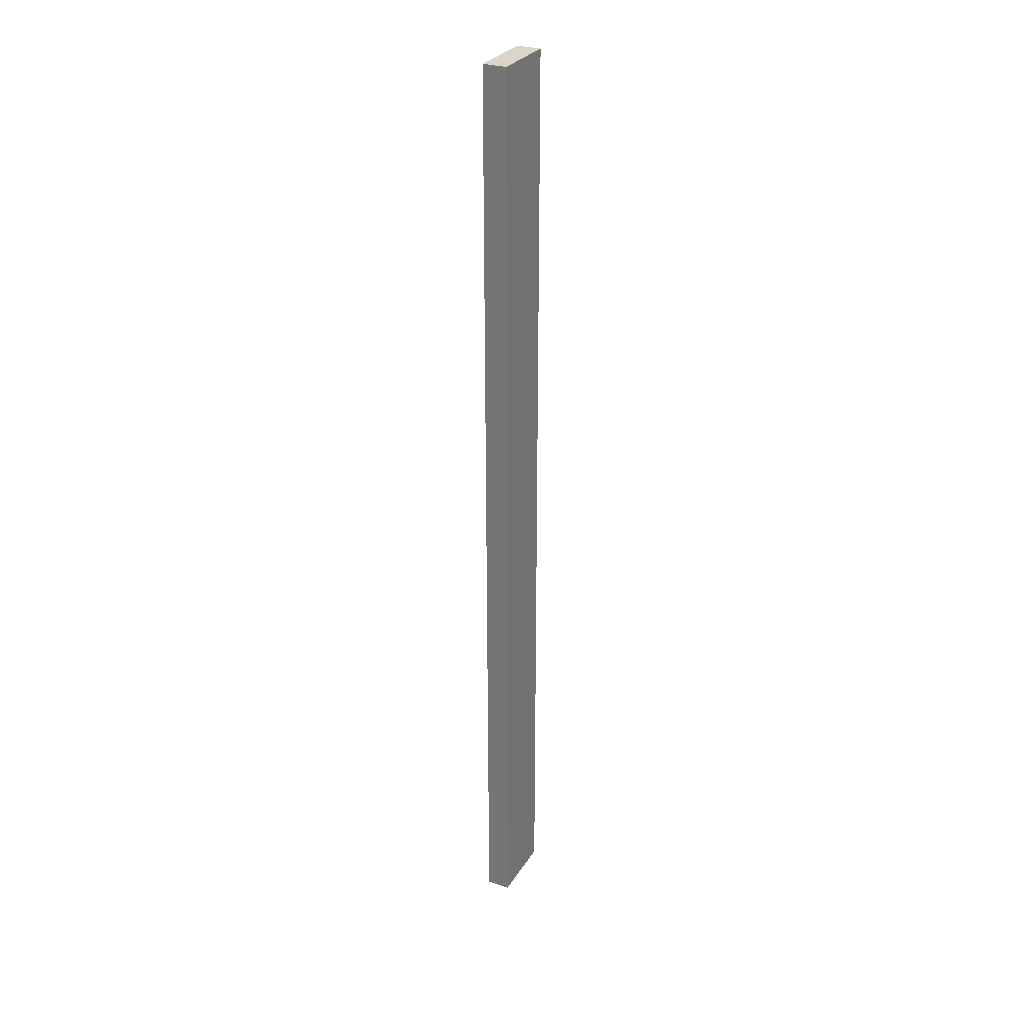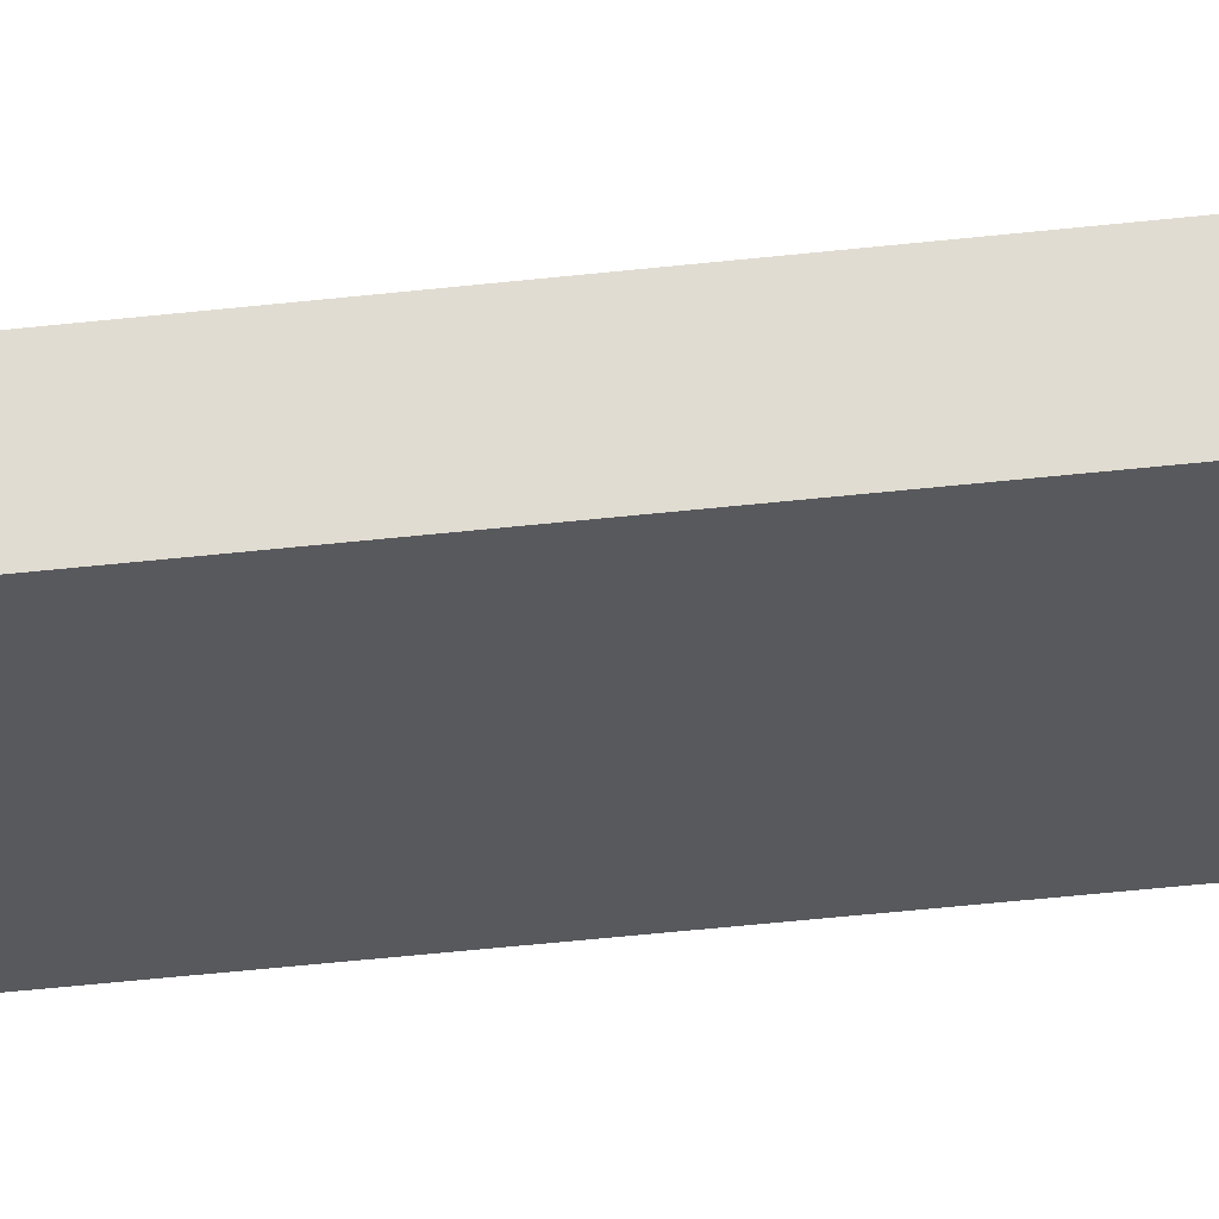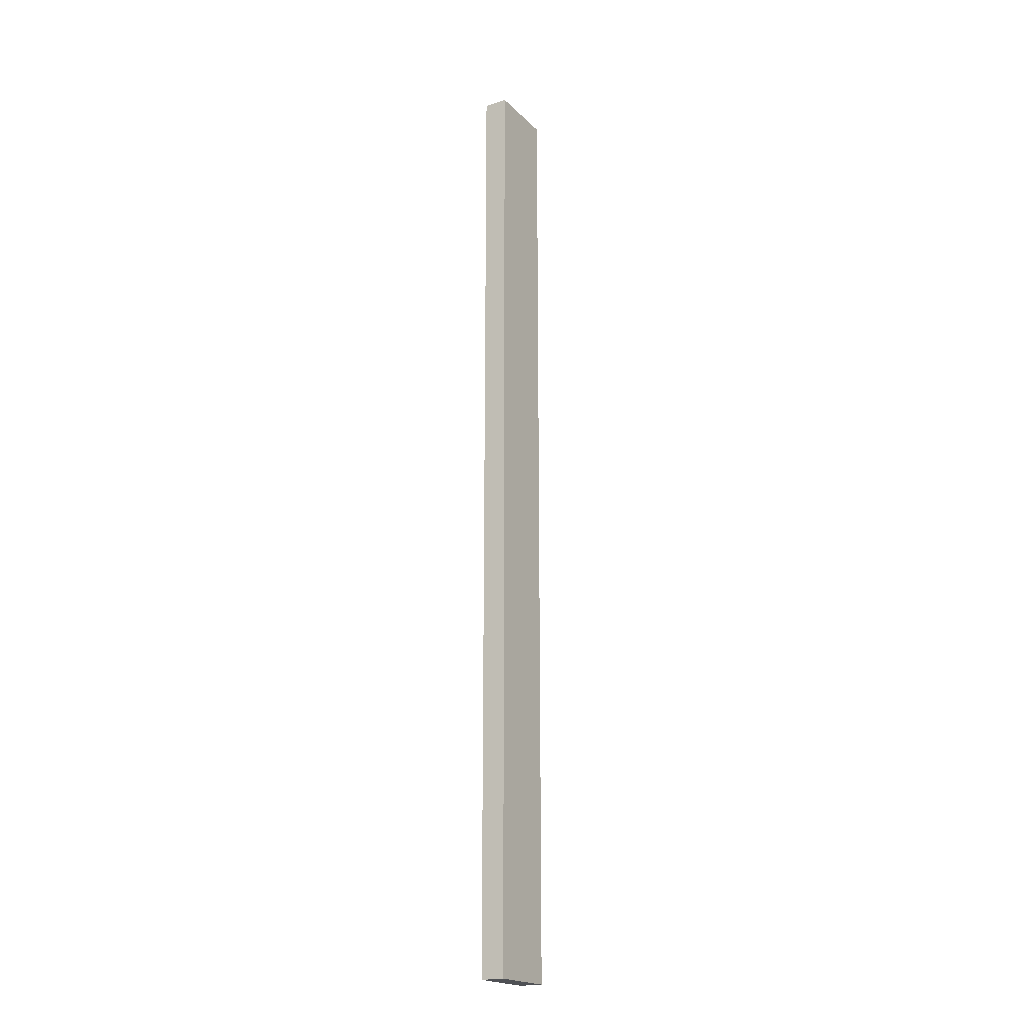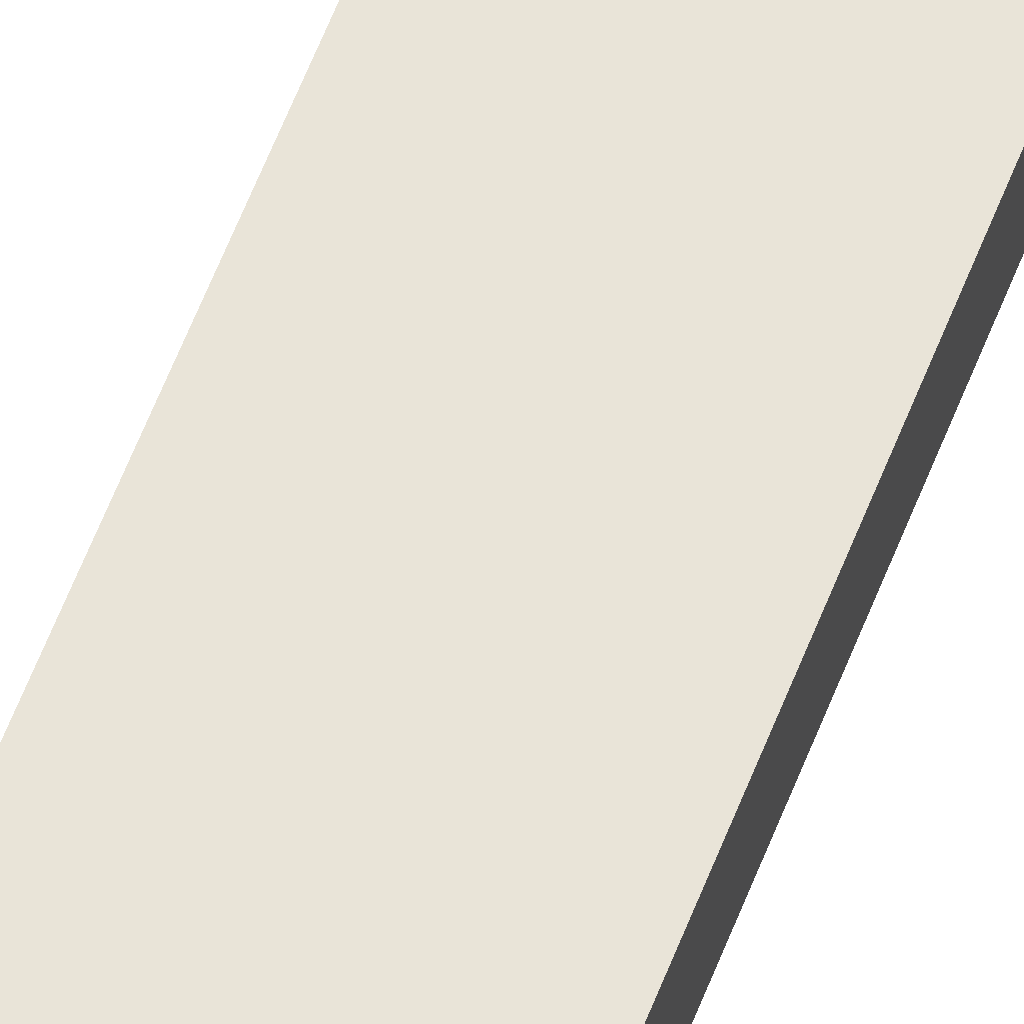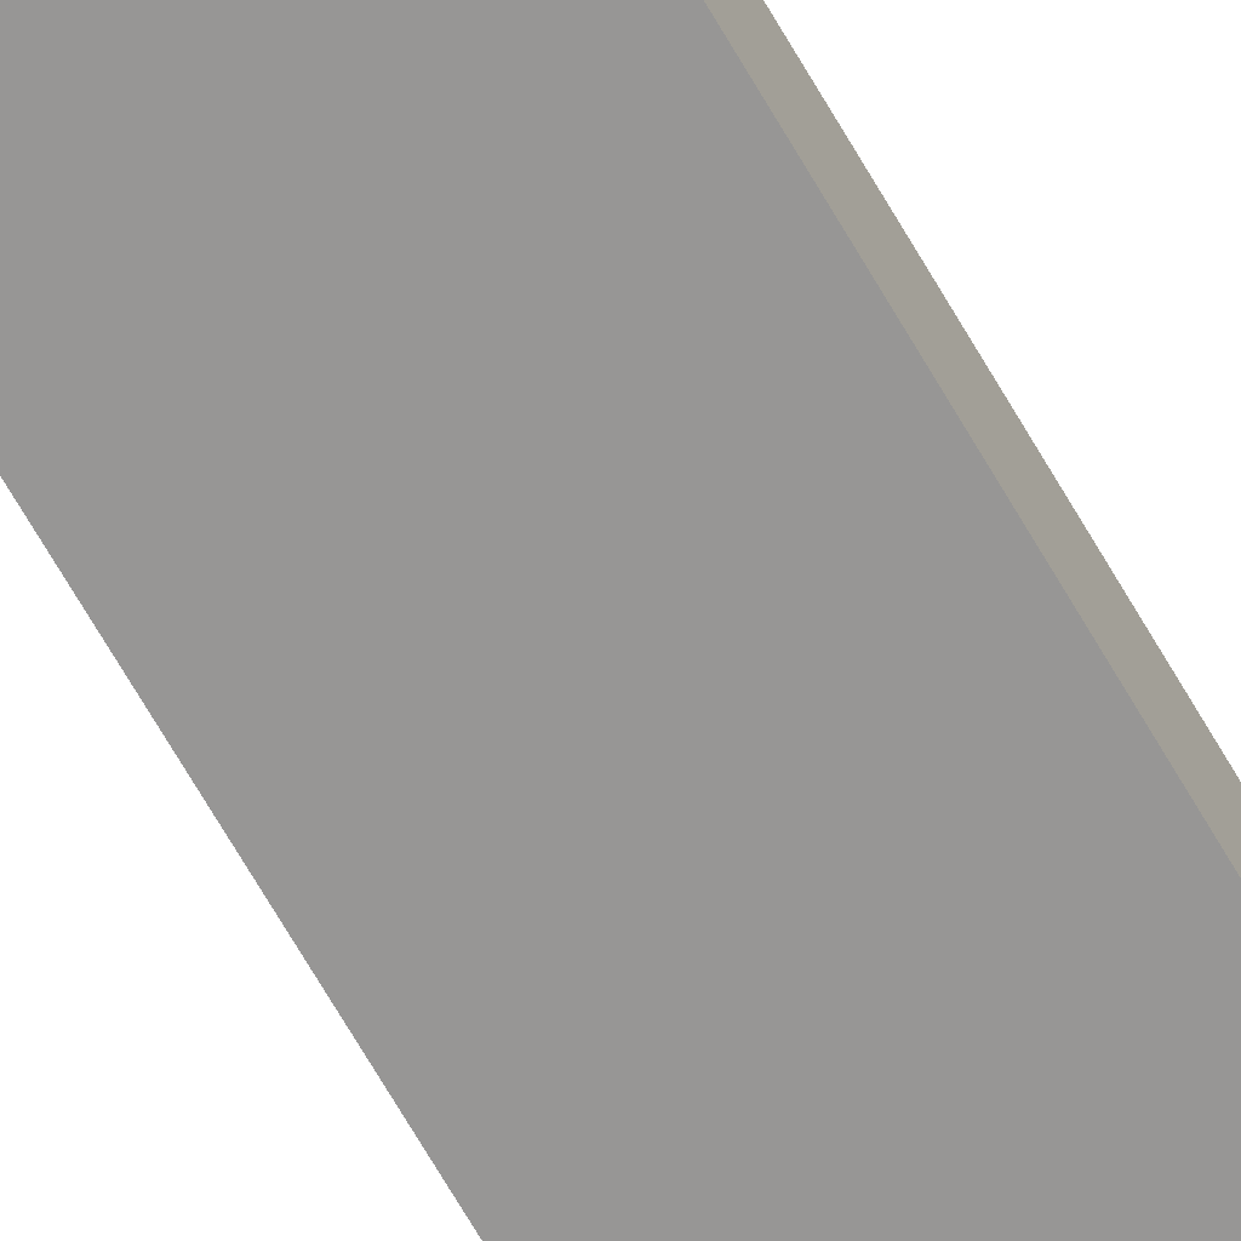
<metadata>
{"format":"obj","ext":"obj","renderer":"f3d","projection":"perspective","resolution":1024,"background":"white","views":[{"elev":29.1,"azim":116.2,"up":"+Z"},{"elev":-29.7,"azim":100.6,"up":"+Y"},{"elev":-20.0,"azim":121.0,"up":"+Z"},{"elev":59.9,"azim":-159.0,"up":"+Y"},{"elev":-68.0,"azim":-150.1,"up":"+Y"}]}
</metadata>
<code>
o
v -0.5 0 2
v -0.5 0 -2
v -0.5 0.1 2
v -0.5 0.1 -2
v -0.2 0 2
v -0.2 0 -2
v -0.2 0.1 2
v -0.2 0.1 -2
v -0.5 0 2
v -0.5 0.1 2
v -0.4 0 2
v -0.4 0.1 2
v -0.3 0 2
v -0.3 0.1 2
v -0.2 0 2
v -0.2 0.1 2
v -0.5 0 -2
v -0.5 0.1 -2
v -0.4 0 -2
v -0.4 0.1 -2
v -0.3 0 -2
v -0.3 0.1 -2
v -0.2 0 -2
v -0.2 0.1 -2
v -0.5 0 2
v -0.4 0 2
v -0.3 0 2
v -0.2 0 2
v -0.4 0 1.9
v -0.3 0 1.9
v -0.4 0 1.8
v -0.3 0 1.8
v -0.4 0 1.7
v -0.3 0 1.7
v -0.4 0 1.5
v -0.3 0 1.5
v -0.4 0 1.4
v -0.3 0 1.4
v -0.4 0 1.2
v -0.3 0 1.2
v -0.4 0 1.1
v -0.3 0 1.1
v -0.4 0 0.9
v -0.3 0 0.9
v -0.4 0 0.8
v -0.3 0 0.8
v -0.4 0 0.6
v -0.3 0 0.6
v -0.4 0 0.5
v -0.3 0 0.5
v -0.4 0 0.3
v -0.3 0 0.3
v -0.4 0 0.2
v -0.3 0 0.2
v -0.4 0 -2.384e-07
v -0.3 0 -2.384e-07
v -0.4 0 -0.1
v -0.3 0 -0.1
v -0.4 0 -0.3
v -0.3 0 -0.3
v -0.4 0 -0.4
v -0.3 0 -0.4
v -0.4 0 -0.6
v -0.3 0 -0.6
v -0.4 0 -0.7
v -0.3 0 -0.7
v -0.4 0 -0.9
v -0.3 0 -0.9
v -0.4 0 -1
v -0.3 0 -1
v -0.4 0 -1.2
v -0.3 0 -1.2
v -0.4 0 -1.4
v -0.3 0 -1.4
v -0.4 0 -1.6
v -0.3 0 -1.6
v -0.4 0 -1.8
v -0.3 0 -1.8
v -0.5 0 -2
v -0.4 0 -2
v -0.3 0 -2
v -0.2 0 -2
v -0.5 0.1 2
v -0.4 0.1 2
v -0.3 0.1 2
v -0.2 0.1 2
v -0.4 0.1 1.9
v -0.3 0.1 1.9
v -0.4 0.1 1.8
v -0.3 0.1 1.8
v -0.4 0.1 1.7
v -0.3 0.1 1.7
v -0.4 0.1 1.5
v -0.3 0.1 1.5
v -0.4 0.1 1.4
v -0.3 0.1 1.4
v -0.4 0.1 1.2
v -0.3 0.1 1.2
v -0.4 0.1 1.1
v -0.3 0.1 1.1
v -0.4 0.1 0.9
v -0.3 0.1 0.9
v -0.4 0.1 0.8
v -0.3 0.1 0.8
v -0.4 0.1 0.6
v -0.3 0.1 0.6
v -0.4 0.1 0.5
v -0.3 0.1 0.5
v -0.4 0.1 0.3
v -0.3 0.1 0.3
v -0.4 0.1 0.2
v -0.3 0.1 0.2
v -0.4 0.1 -2.384e-07
v -0.3 0.1 -2.384e-07
v -0.4 0.1 -0.1
v -0.3 0.1 -0.1
v -0.4 0.1 -0.3
v -0.3 0.1 -0.3
v -0.4 0.1 -0.4
v -0.3 0.1 -0.4
v -0.4 0.1 -0.6
v -0.3 0.1 -0.6
v -0.4 0.1 -0.7
v -0.3 0.1 -0.7
v -0.4 0.1 -0.9
v -0.3 0.1 -0.9
v -0.4 0.1 -1
v -0.3 0.1 -1
v -0.4 0.1 -1.2
v -0.3 0.1 -1.2
v -0.4 0.1 -1.4
v -0.3 0.1 -1.4
v -0.4 0.1 -1.6
v -0.3 0.1 -1.6
v -0.4 0.1 -1.8
v -0.3 0.1 -1.8
v -0.5 0.1 -2
v -0.4 0.1 -2
v -0.3 0.1 -2
v -0.2 0.1 -2
f 3 2 1
f 4 2 3
f 5 6 7
f 7 6 8
f 11 10 9
f 12 10 11
f 13 12 11
f 14 12 13
f 15 14 13
f 16 14 15
f 17 18 19
f 19 18 20
f 19 20 21
f 21 20 22
f 21 22 23
f 23 22 24
f 29 26 25
f 29 27 26
f 30 28 27
f 30 27 29
f 31 29 25
f 31 30 29
f 32 28 30
f 32 30 31
f 33 31 25
f 33 32 31
f 34 28 32
f 34 32 33
f 35 33 25
f 35 34 33
f 36 28 34
f 36 34 35
f 37 35 25
f 37 36 35
f 38 28 36
f 38 36 37
f 39 37 25
f 39 38 37
f 40 28 38
f 40 38 39
f 41 39 25
f 41 40 39
f 42 28 40
f 42 40 41
f 43 41 25
f 43 42 41
f 44 28 42
f 44 42 43
f 45 43 25
f 45 44 43
f 46 28 44
f 46 44 45
f 47 45 25
f 47 46 45
f 48 28 46
f 48 46 47
f 49 47 25
f 49 48 47
f 50 28 48
f 50 48 49
f 51 49 25
f 51 50 49
f 52 28 50
f 52 50 51
f 53 51 25
f 53 52 51
f 54 28 52
f 54 52 53
f 55 53 25
f 55 54 53
f 56 28 54
f 56 54 55
f 57 55 25
f 57 56 55
f 58 28 56
f 58 56 57
f 59 57 25
f 59 58 57
f 60 28 58
f 60 58 59
f 61 59 25
f 61 60 59
f 62 28 60
f 62 60 61
f 63 61 25
f 63 62 61
f 64 28 62
f 64 62 63
f 65 63 25
f 65 64 63
f 66 28 64
f 66 64 65
f 67 65 25
f 67 66 65
f 68 28 66
f 68 66 67
f 69 67 25
f 69 68 67
f 70 28 68
f 70 68 69
f 71 69 25
f 71 70 69
f 72 28 70
f 72 70 71
f 73 71 25
f 73 72 71
f 74 28 72
f 74 72 73
f 75 73 25
f 75 74 73
f 76 28 74
f 76 74 75
f 77 75 25
f 77 76 75
f 78 28 76
f 78 76 77
f 79 77 25
f 80 78 77
f 80 77 79
f 81 28 78
f 81 78 80
f 82 28 81
f 83 84 87
f 84 85 87
f 85 86 88
f 87 85 88
f 83 87 89
f 87 88 89
f 88 86 90
f 89 88 90
f 83 89 91
f 89 90 91
f 90 86 92
f 91 90 92
f 83 91 93
f 91 92 93
f 92 86 94
f 93 92 94
f 83 93 95
f 93 94 95
f 94 86 96
f 95 94 96
f 83 95 97
f 95 96 97
f 96 86 98
f 97 96 98
f 83 97 99
f 97 98 99
f 98 86 100
f 99 98 100
f 83 99 101
f 99 100 101
f 100 86 102
f 101 100 102
f 83 101 103
f 101 102 103
f 102 86 104
f 103 102 104
f 83 103 105
f 103 104 105
f 104 86 106
f 105 104 106
f 83 105 107
f 105 106 107
f 106 86 108
f 107 106 108
f 83 107 109
f 107 108 109
f 108 86 110
f 109 108 110
f 83 109 111
f 109 110 111
f 110 86 112
f 111 110 112
f 83 111 113
f 111 112 113
f 112 86 114
f 113 112 114
f 83 113 115
f 113 114 115
f 114 86 116
f 115 114 116
f 83 115 117
f 115 116 117
f 116 86 118
f 117 116 118
f 83 117 119
f 117 118 119
f 118 86 120
f 119 118 120
f 83 119 121
f 119 120 121
f 120 86 122
f 121 120 122
f 83 121 123
f 121 122 123
f 122 86 124
f 123 122 124
f 83 123 125
f 123 124 125
f 124 86 126
f 125 124 126
f 83 125 127
f 125 126 127
f 126 86 128
f 127 126 128
f 83 127 129
f 127 128 129
f 128 86 130
f 129 128 130
f 83 129 131
f 129 130 131
f 130 86 132
f 131 130 132
f 83 131 133
f 131 132 133
f 132 86 134
f 133 132 134
f 83 133 135
f 133 134 135
f 134 86 136
f 135 134 136
f 83 135 137
f 135 136 138
f 137 135 138
f 136 86 139
f 138 136 139
f 139 86 140

</code>
